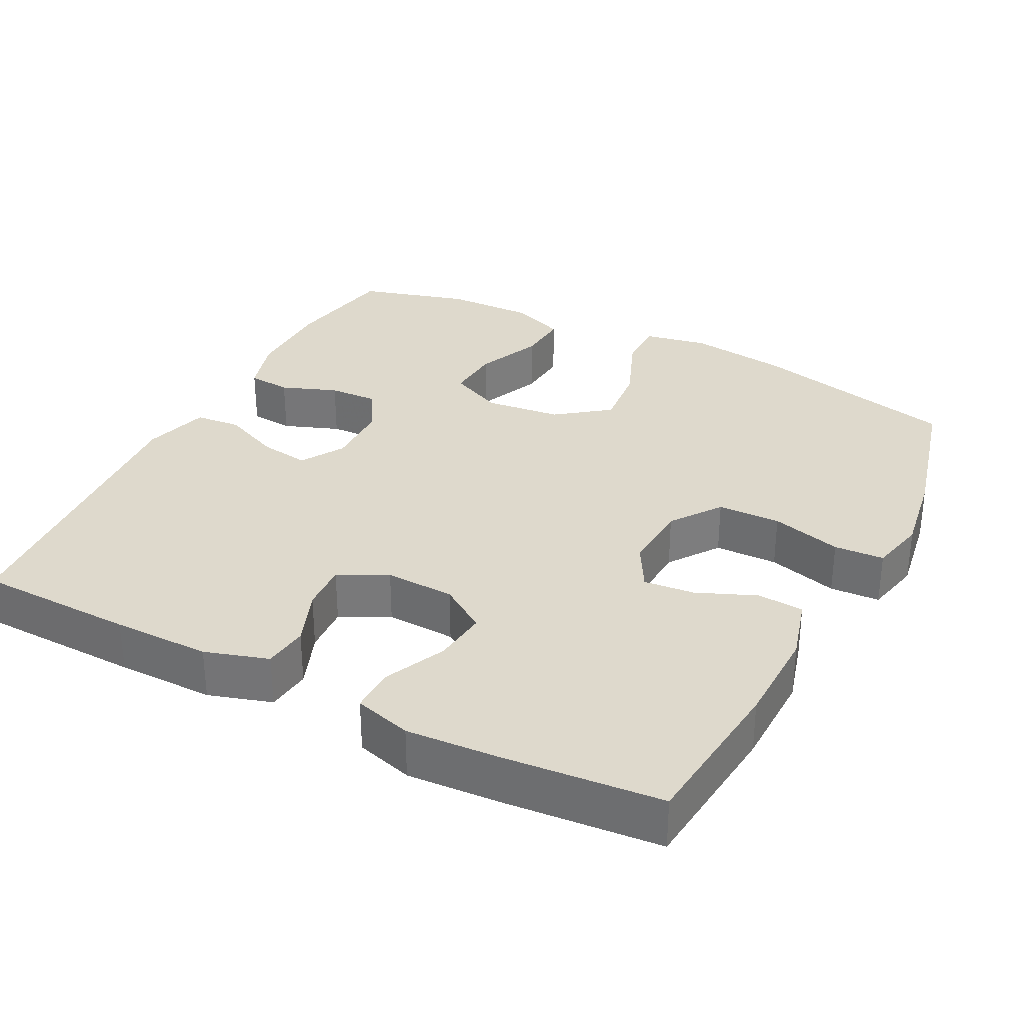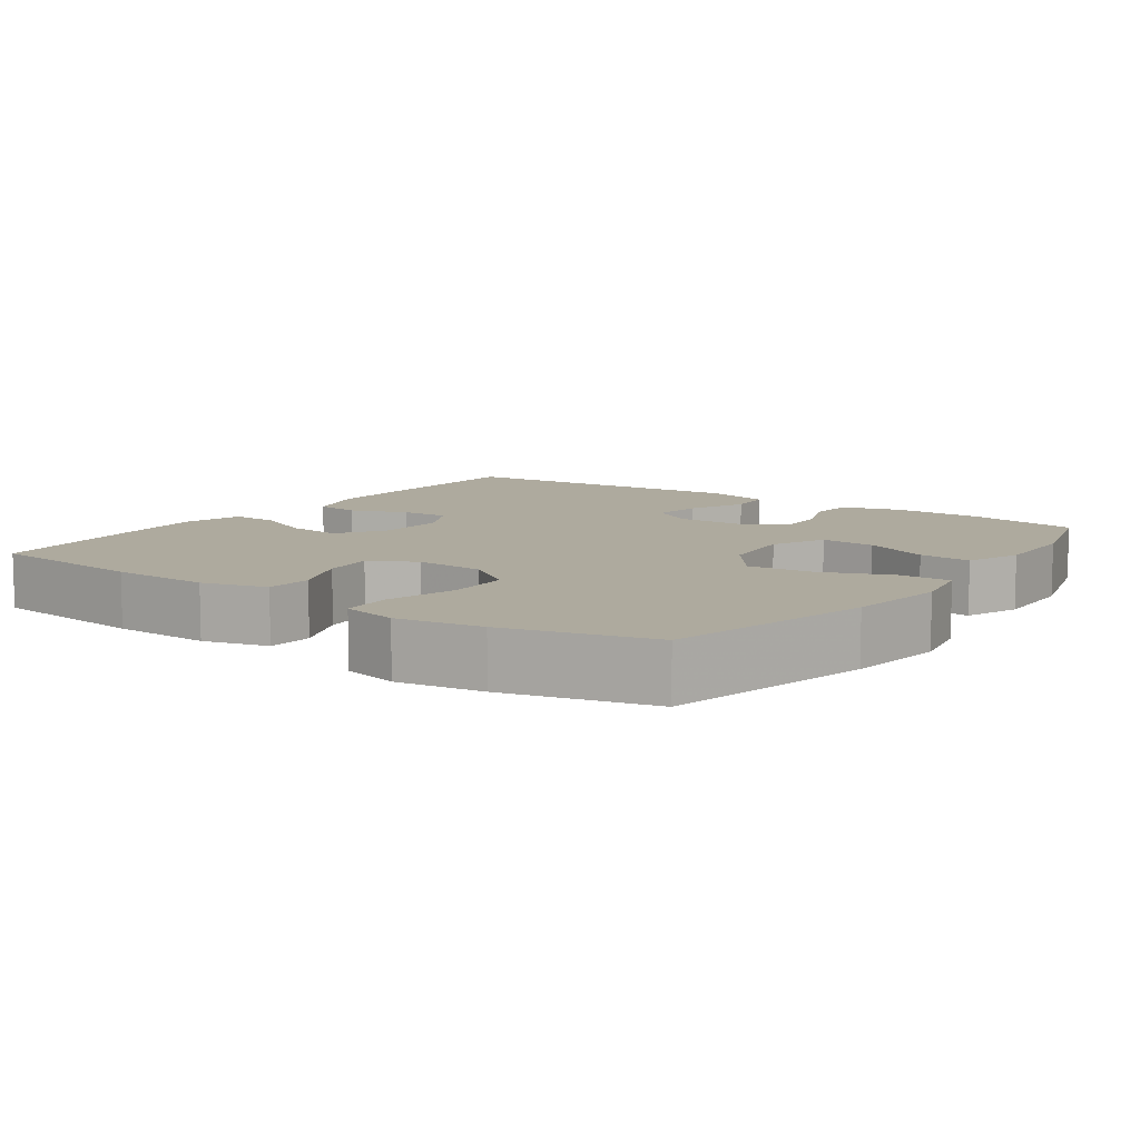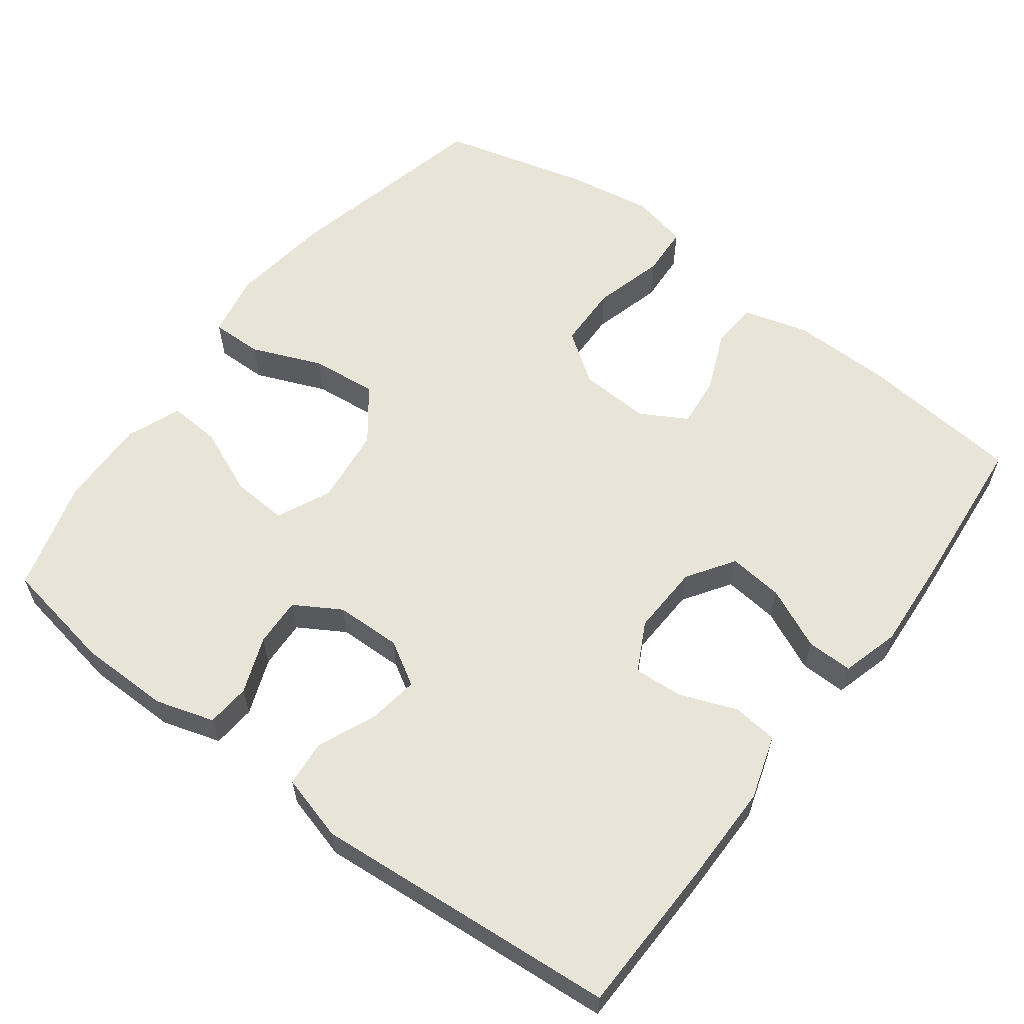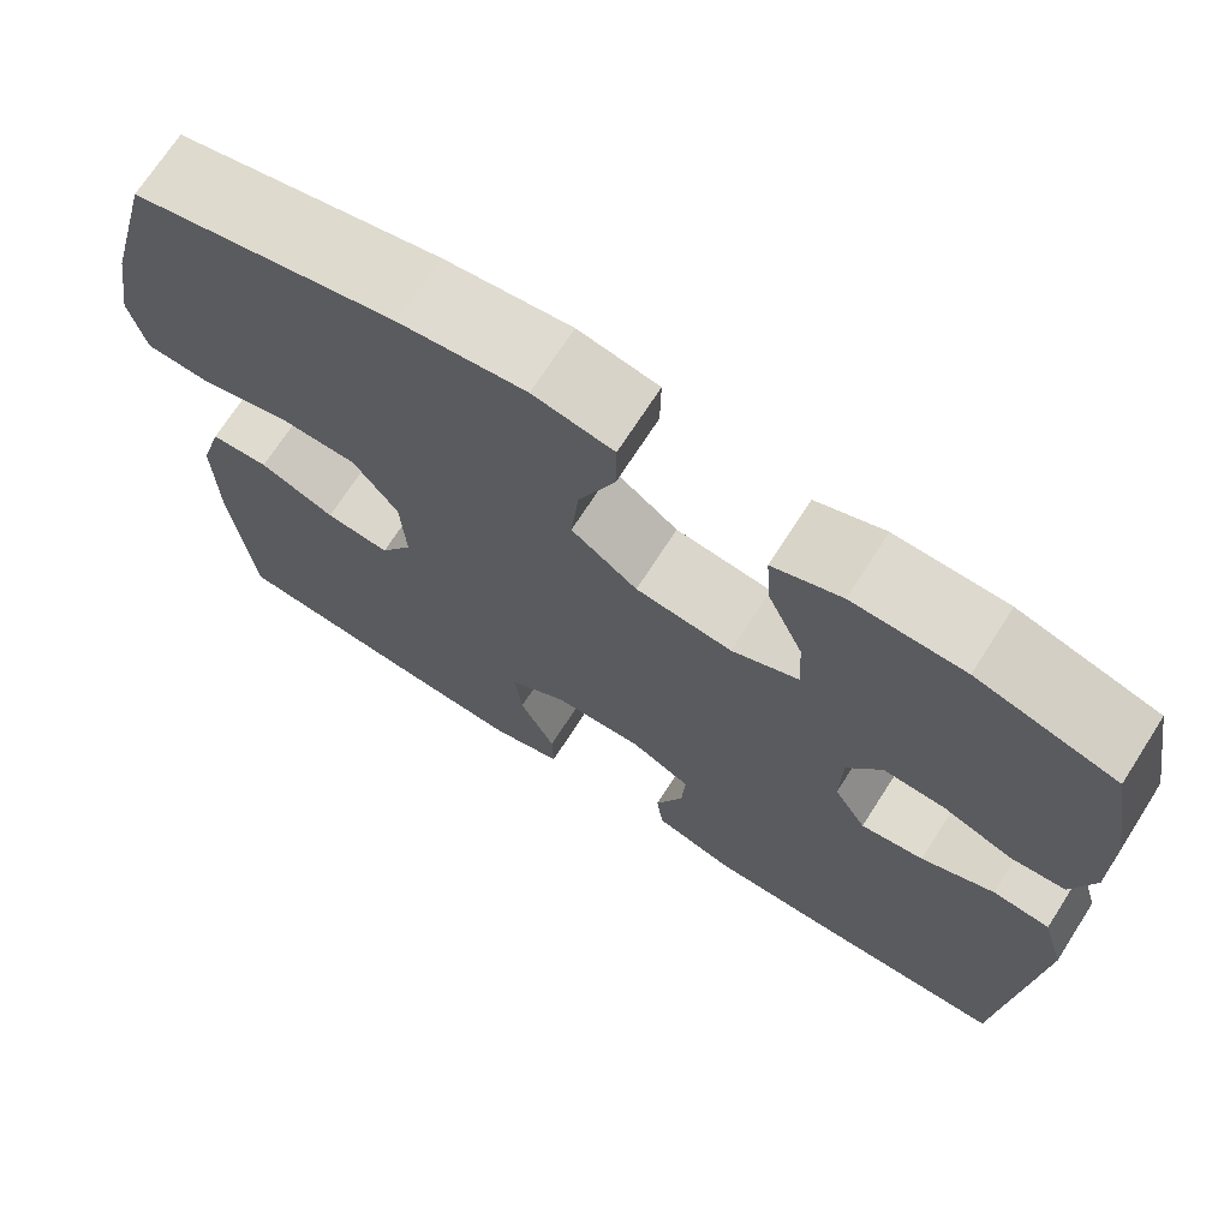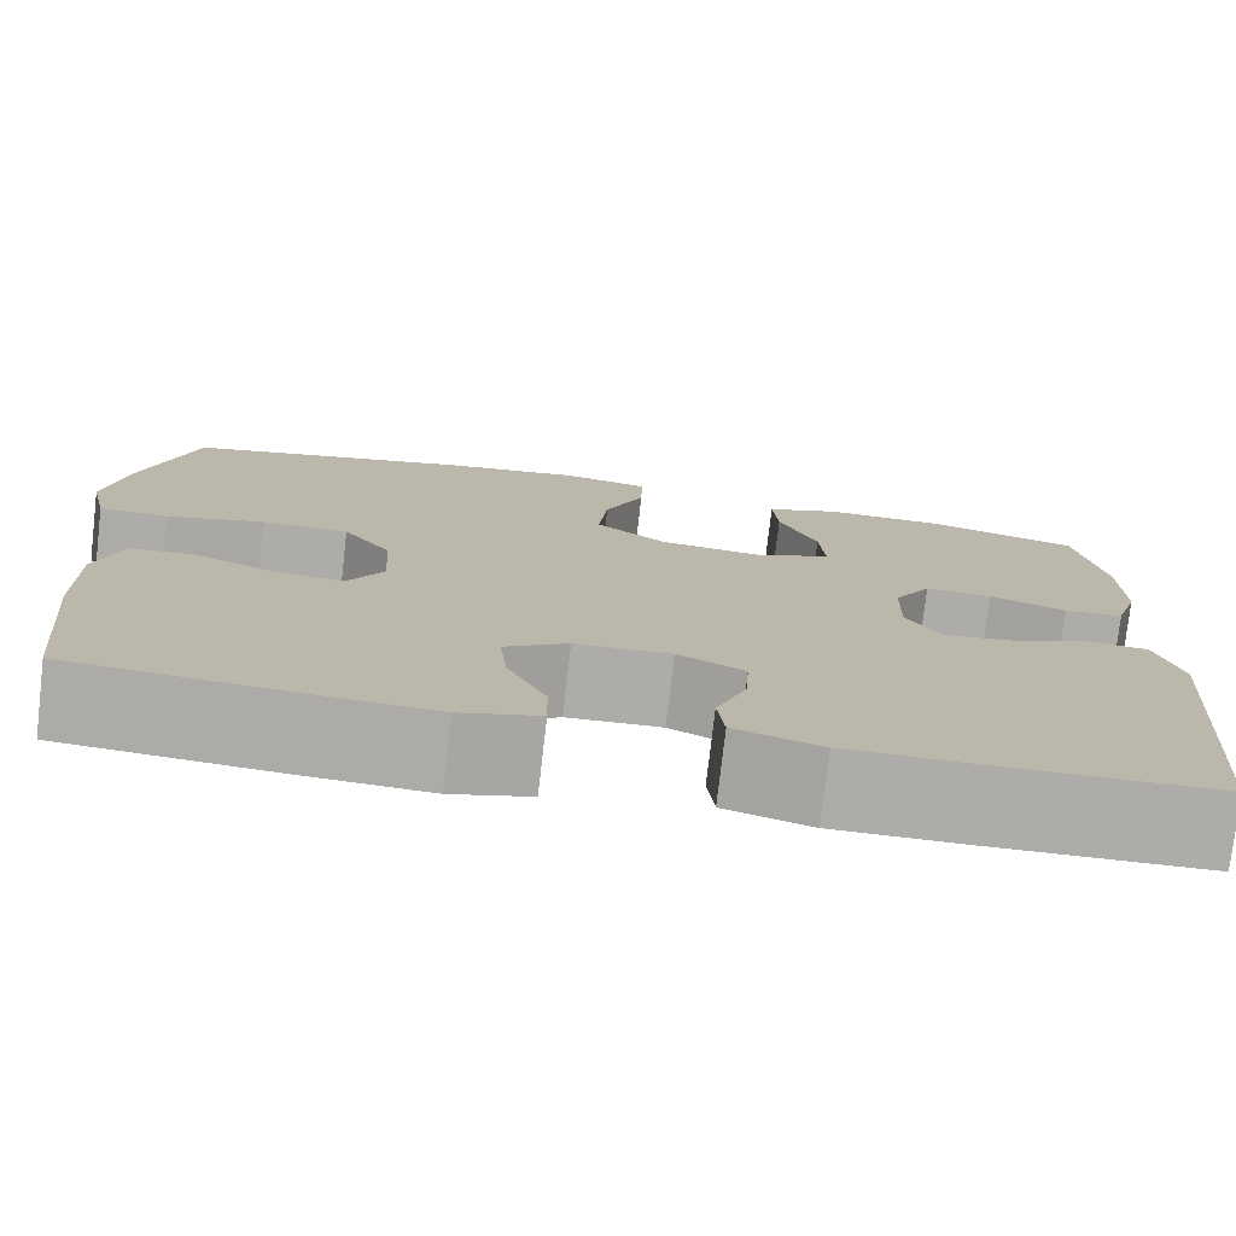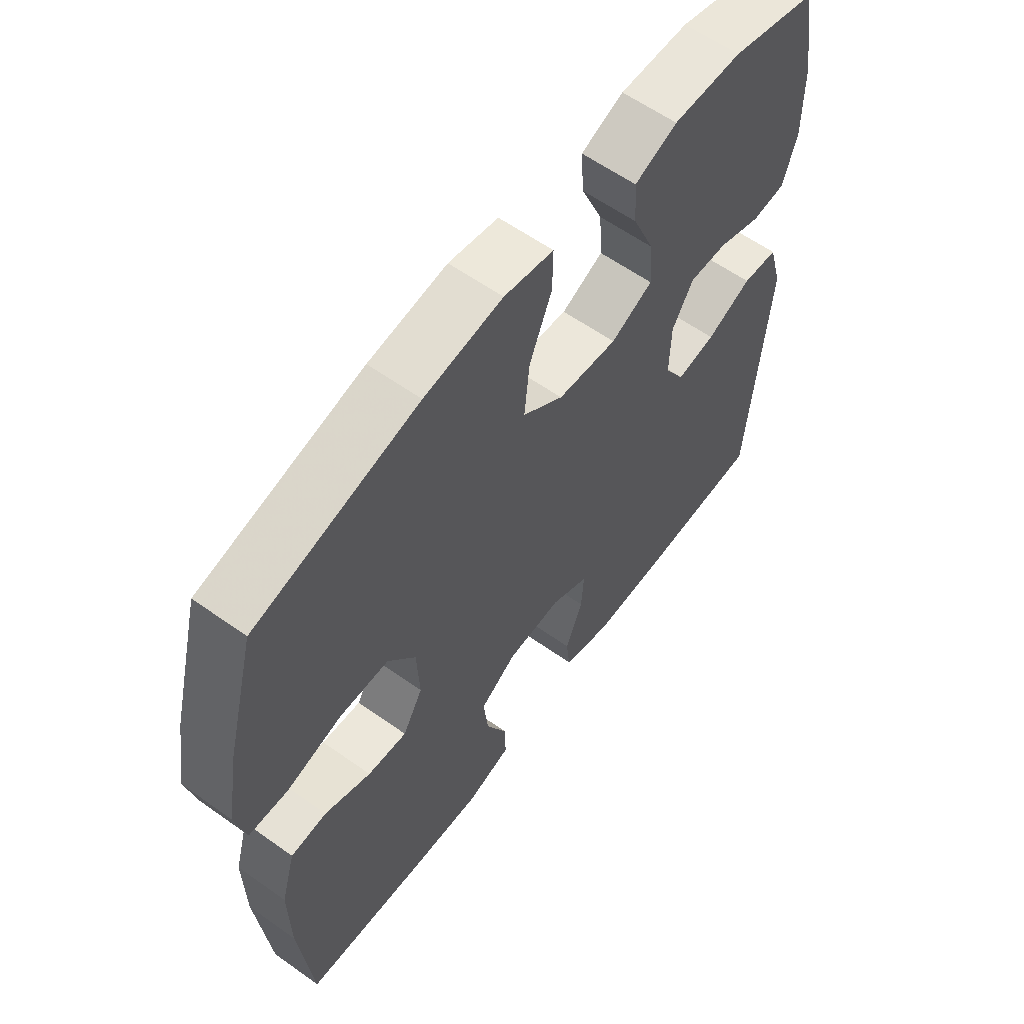
<metadata>
{"format":"obj","ext":"obj","renderer":"f3d","projection":"perspective","resolution":1024,"background":"white","views":[{"elev":32.2,"azim":-152.6,"up":"+Y"},{"elev":9.2,"azim":-54.5,"up":"+Y"},{"elev":60.0,"azim":126.9,"up":"+Y"},{"elev":71.0,"azim":32.7,"up":"+Z"},{"elev":-76.8,"azim":-6.6,"up":"+Z"},{"elev":60.1,"azim":-53.9,"up":"+Z"}]}
</metadata>
<code>
v 0.5 0.07 -0.5
v 0.286 0.07 -0.505
v 0.154 0.07 -0.505
v 0.068 0.07 -0.478
v 0.061 0.07 -0.417
v 0.091 0.07 -0.34
v 0.095 0.07 -0.274
v 0.029 0.07 -0.24
v -0.066 0.07 -0.244
v -0.129 0.07 -0.286
v -0.121 0.07 -0.36
v -0.083 0.07 -0.443
v -0.082 0.07 -0.505
v -0.16 0.07 -0.527
v -0.285 0.07 -0.519
v -0.5 0.07 -0.5
v -0.522 0.07 -0.281
v -0.524 0.07 -0.147
v -0.499 0.07 -0.059
v -0.436 0.07 -0.055
v -0.355 0.07 -0.089
v -0.286 0.07 -0.096
v -0.251 0.07 -0.034
v -0.256 0.07 0.061
v -0.304 0.07 0.129
v -0.39 0.07 0.131
v -0.486 0.07 0.105
v -0.554 0.07 0.109
v -0.571 0.07 0.185
v -0.552 0.07 0.301
v -0.5 0.07 0.5
v -0.217 0.07 0.566
v -0.081 0.07 0.584
v 0.005 0.07 0.567
v 0.004 0.07 0.498
v -0.035 0.07 0.403
v -0.044 0.07 0.314
v 0.027 0.07 0.26
v 0.131 0.07 0.248
v 0.204 0.07 0.282
v 0.199 0.07 0.357
v 0.161 0.07 0.446
v 0.156 0.07 0.517
v 0.23 0.07 0.546
v 0.35 0.07 0.543
v 0.5 0.07 0.5
v 0.527 0.07 0.347
v 0.528 0.07 0.225
v 0.504 0.07 0.146
v 0.445 0.07 0.141
v 0.369 0.07 0.17
v 0.303 0.07 0.173
v 0.266 0.07 0.111
v 0.264 0.07 0.022
v 0.299 0.07 -0.037
v 0.367 0.07 -0.027
v 0.446 0.07 0.007
v 0.508 0.07 0.001
v 0.533 0.07 -0.088
v 0.5 0 -0.5
v 0.286 0 -0.505
v 0.154 0 -0.505
v 0.068 0 -0.478
v 0.061 0 -0.417
v 0.091 0 -0.34
v 0.095 0 -0.274
v 0.029 0 -0.24
v -0.066 0 -0.244
v -0.129 0 -0.286
v -0.121 0 -0.36
v -0.083 0 -0.443
v -0.082 0 -0.505
v -0.16 0 -0.527
v -0.285 0 -0.519
v -0.5 0 -0.5
v -0.522 0 -0.281
v -0.524 0 -0.147
v -0.499 0 -0.059
v -0.436 0 -0.055
v -0.355 0 -0.089
v -0.286 0 -0.096
v -0.251 0 -0.034
v -0.256 0 0.061
v -0.304 0 0.129
v -0.39 0 0.131
v -0.486 0 0.105
v -0.554 0 0.109
v -0.571 0 0.185
v -0.552 0 0.301
v -0.5 0 0.5
v -0.217 0 0.566
v -0.081 0 0.584
v 0.005 0 0.567
v 0.004 0 0.498
v -0.035 0 0.403
v -0.044 0 0.314
v 0.027 0 0.26
v 0.131 0 0.248
v 0.204 0 0.282
v 0.199 0 0.357
v 0.161 0 0.446
v 0.156 0 0.517
v 0.23 0 0.546
v 0.35 0 0.543
v 0.5 0 0.5
v 0.527 0 0.347
v 0.528 0 0.225
v 0.504 0 0.146
v 0.445 0 0.141
v 0.369 0 0.17
v 0.303 0 0.173
v 0.266 0 0.111
v 0.264 0 0.022
v 0.299 0 -0.037
v 0.367 0 -0.027
v 0.446 0 0.007
v 0.508 0 0.001
v 0.533 0 -0.088
f 4 5 6
f 3 4 6
f 2 3 6
f 1 2 6
f 59 1 6
f 58 59 6
f 57 58 6
f 56 57 6
f 55 56 6 7
f 54 55 7 8
f 53 54 8 9
f 52 53 9 10
f 49 50 51
f 48 49 51
f 47 48 51
f 46 47 51
f 45 46 51
f 44 45 51
f 43 44 51
f 42 43 51
f 41 42 51
f 40 41 51 52
f 39 40 52 10
f 34 35 36
f 33 34 36
f 32 33 36
f 31 32 36
f 30 31 36
f 29 30 36
f 28 29 36
f 27 28 36
f 26 27 36
f 25 26 36 37
f 24 25 37 38
f 19 20 21
f 18 19 21
f 17 18 21
f 16 17 21
f 15 16 21
f 14 15 21
f 13 14 21
f 12 13 21
f 11 12 21
f 10 11 21 22
f 38 39 10
f 24 38 10
f 23 24 10
f 10 22 23
f 65 64 63
f 65 63 62
f 65 62 61
f 65 61 60
f 65 60 118
f 65 118 117
f 65 117 116
f 65 116 115
f 66 65 115 114
f 67 66 114 113
f 68 67 113 112
f 69 68 112 111
f 110 109 108
f 110 108 107
f 110 107 106
f 110 106 105
f 110 105 104
f 110 104 103
f 110 103 102
f 110 102 101
f 110 101 100
f 111 110 100 99
f 69 111 99 98
f 95 94 93
f 95 93 92
f 95 92 91
f 95 91 90
f 95 90 89
f 95 89 88
f 95 88 87
f 95 87 86
f 95 86 85
f 96 95 85 84
f 97 96 84 83
f 80 79 78
f 80 78 77
f 80 77 76
f 80 76 75
f 80 75 74
f 80 74 73
f 80 73 72
f 80 72 71
f 80 71 70
f 81 80 70 69
f 69 98 97
f 69 97 83
f 69 83 82
f 82 81 69
f 1 60 61 2
f 2 61 62 3
f 3 62 63 4
f 4 63 64 5
f 5 64 65 6
f 6 65 66 7
f 7 66 67 8
f 8 67 68 9
f 9 68 69 10
f 10 69 70 11
f 11 70 71 12
f 12 71 72 13
f 13 72 73 14
f 14 73 74 15
f 15 74 75 16
f 16 75 76 17
f 17 76 77 18
f 18 77 78 19
f 19 78 79 20
f 20 79 80 21
f 21 80 81 22
f 22 81 82 23
f 23 82 83 24
f 24 83 84 25
f 25 84 85 26
f 26 85 86 27
f 27 86 87 28
f 28 87 88 29
f 29 88 89 30
f 30 89 90 31
f 31 90 91 32
f 32 91 92 33
f 33 92 93 34
f 34 93 94 35
f 35 94 95 36
f 36 95 96 37
f 37 96 97 38
f 38 97 98 39
f 39 98 99 40
f 40 99 100 41
f 41 100 101 42
f 42 101 102 43
f 43 102 103 44
f 44 103 104 45
f 45 104 105 46
f 46 105 106 47
f 47 106 107 48
f 48 107 108 49
f 49 108 109 50
f 50 109 110 51
f 51 110 111 52
f 52 111 112 53
f 53 112 113 54
f 54 113 114 55
f 55 114 115 56
f 56 115 116 57
f 57 116 117 58
f 58 117 118 59
f 59 118 60 1

</code>
